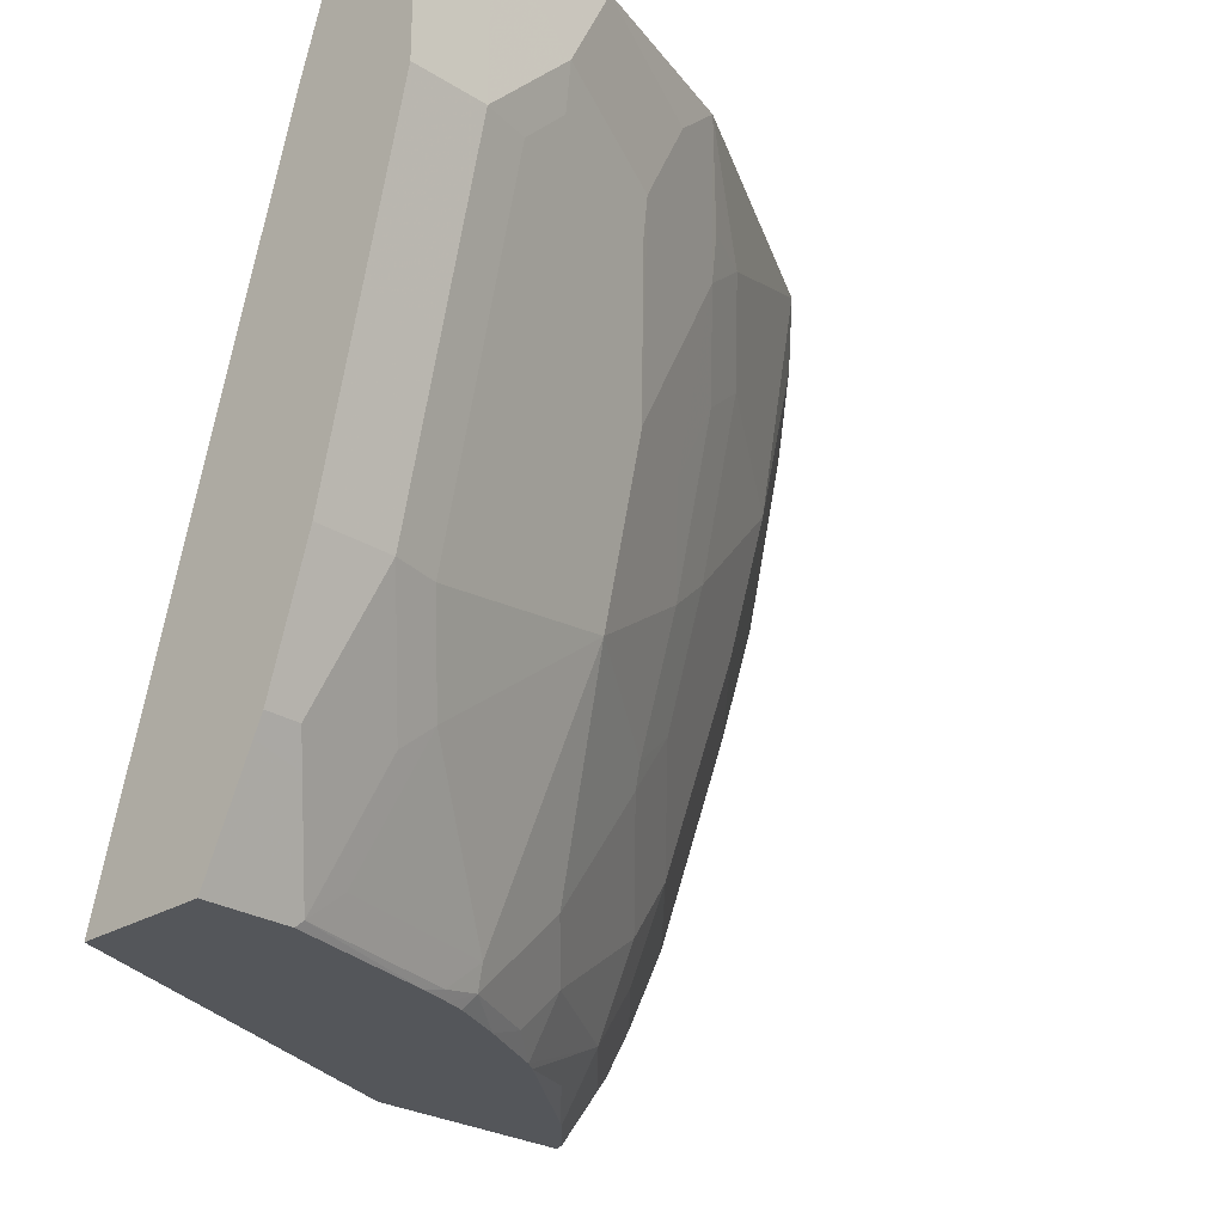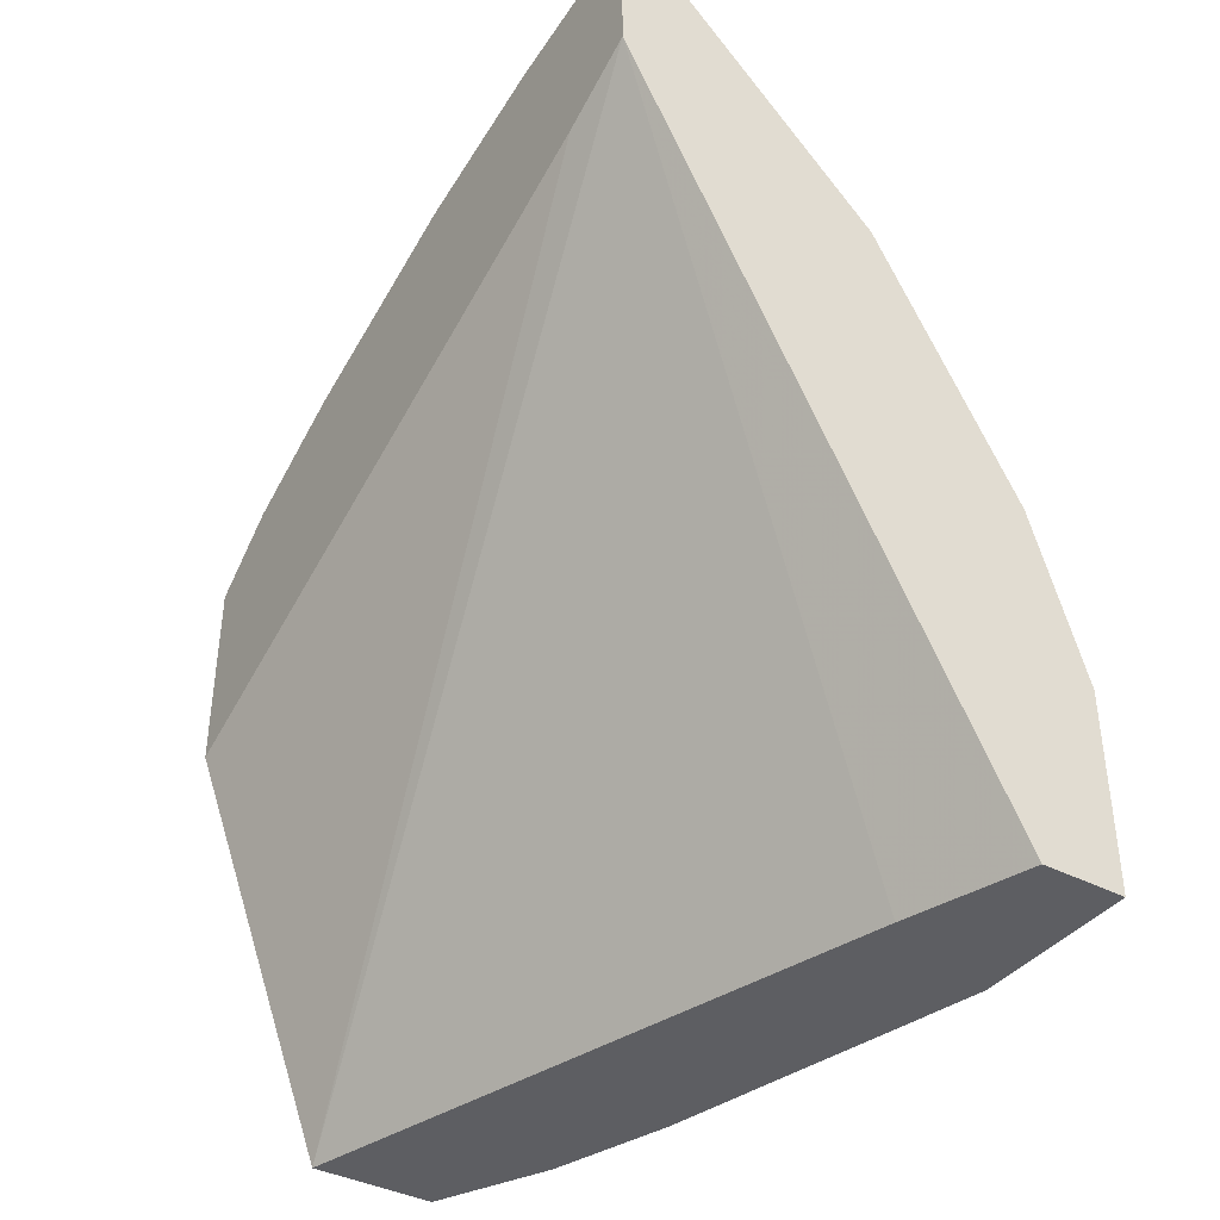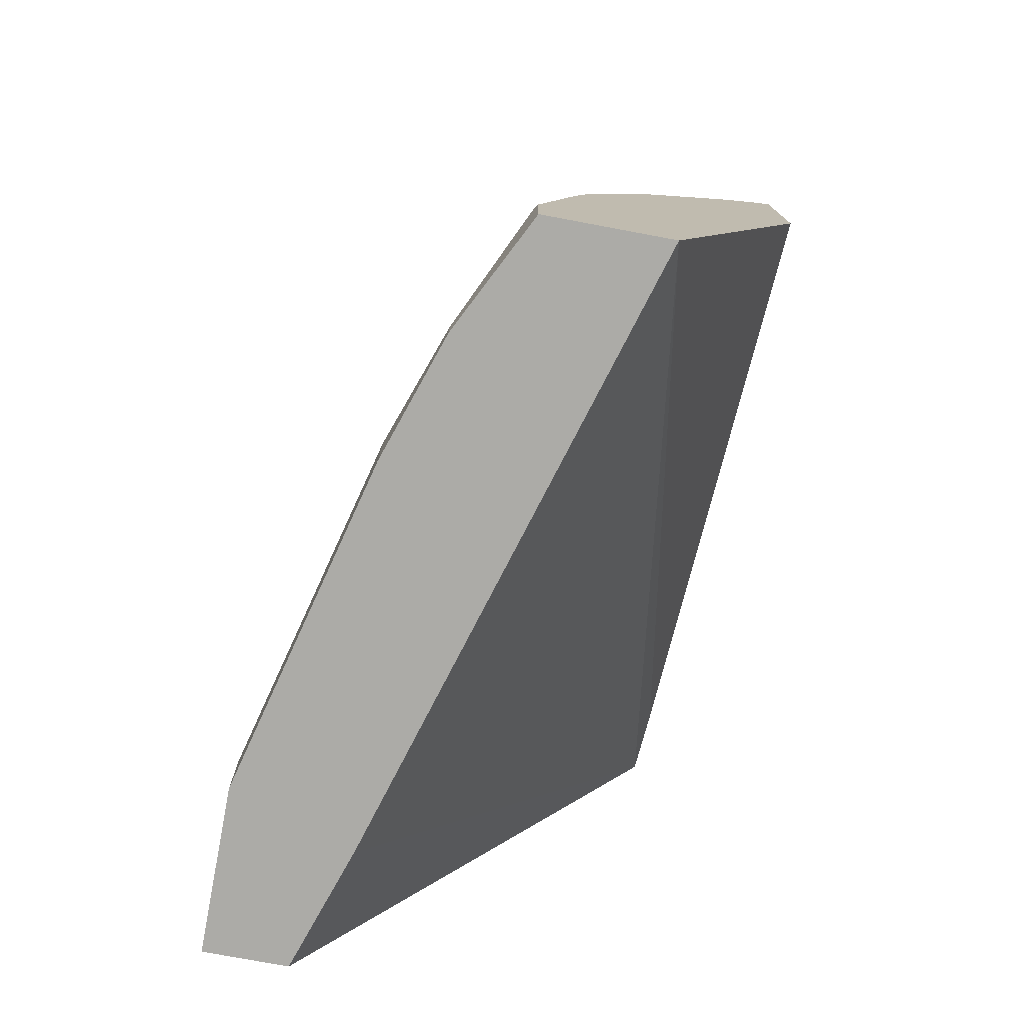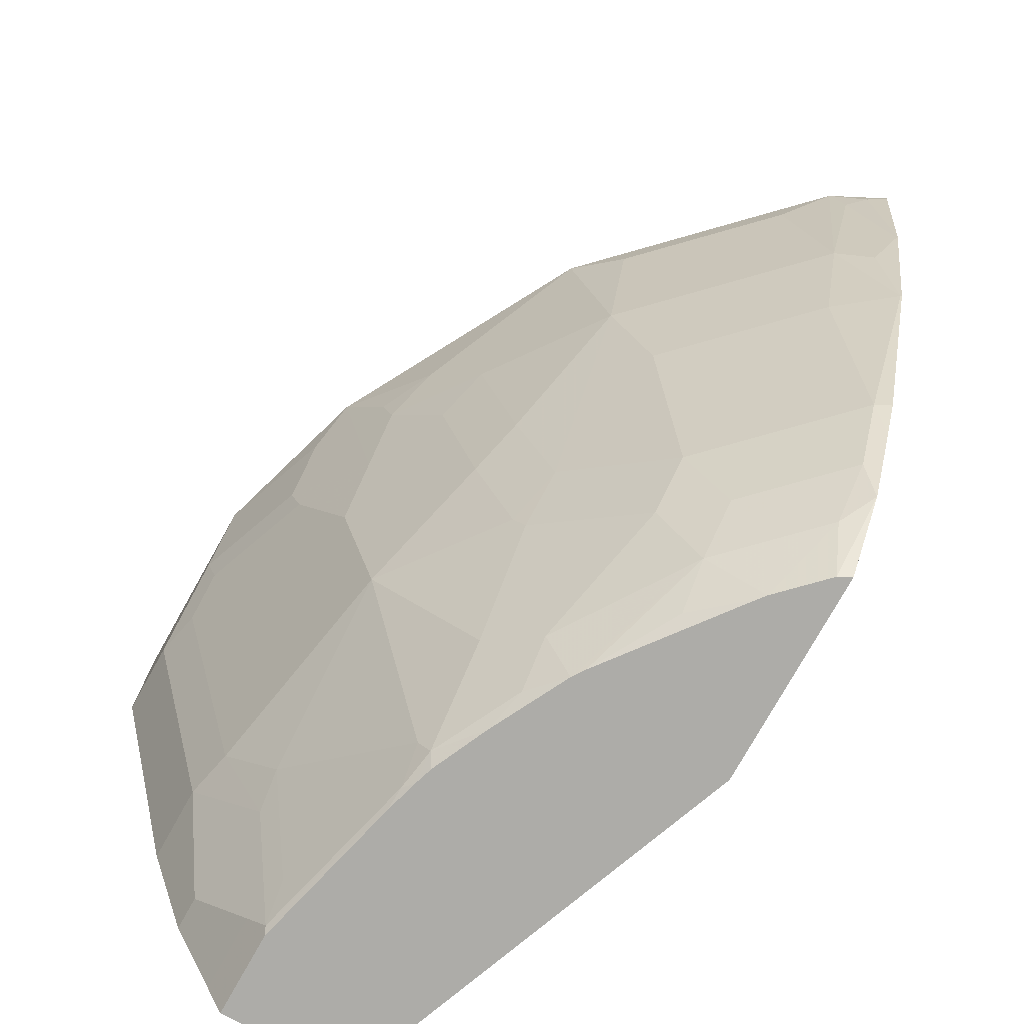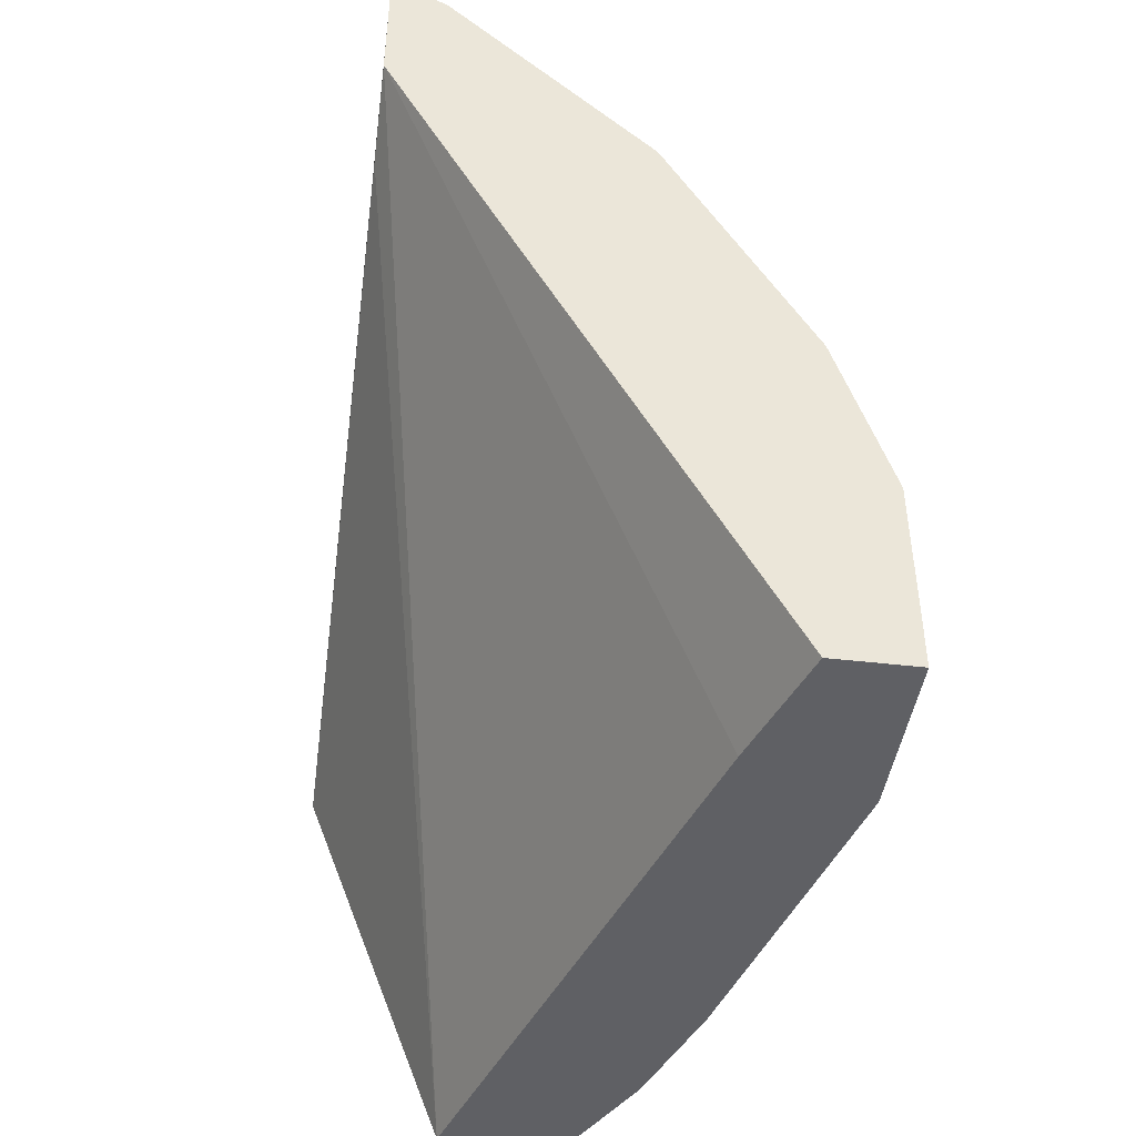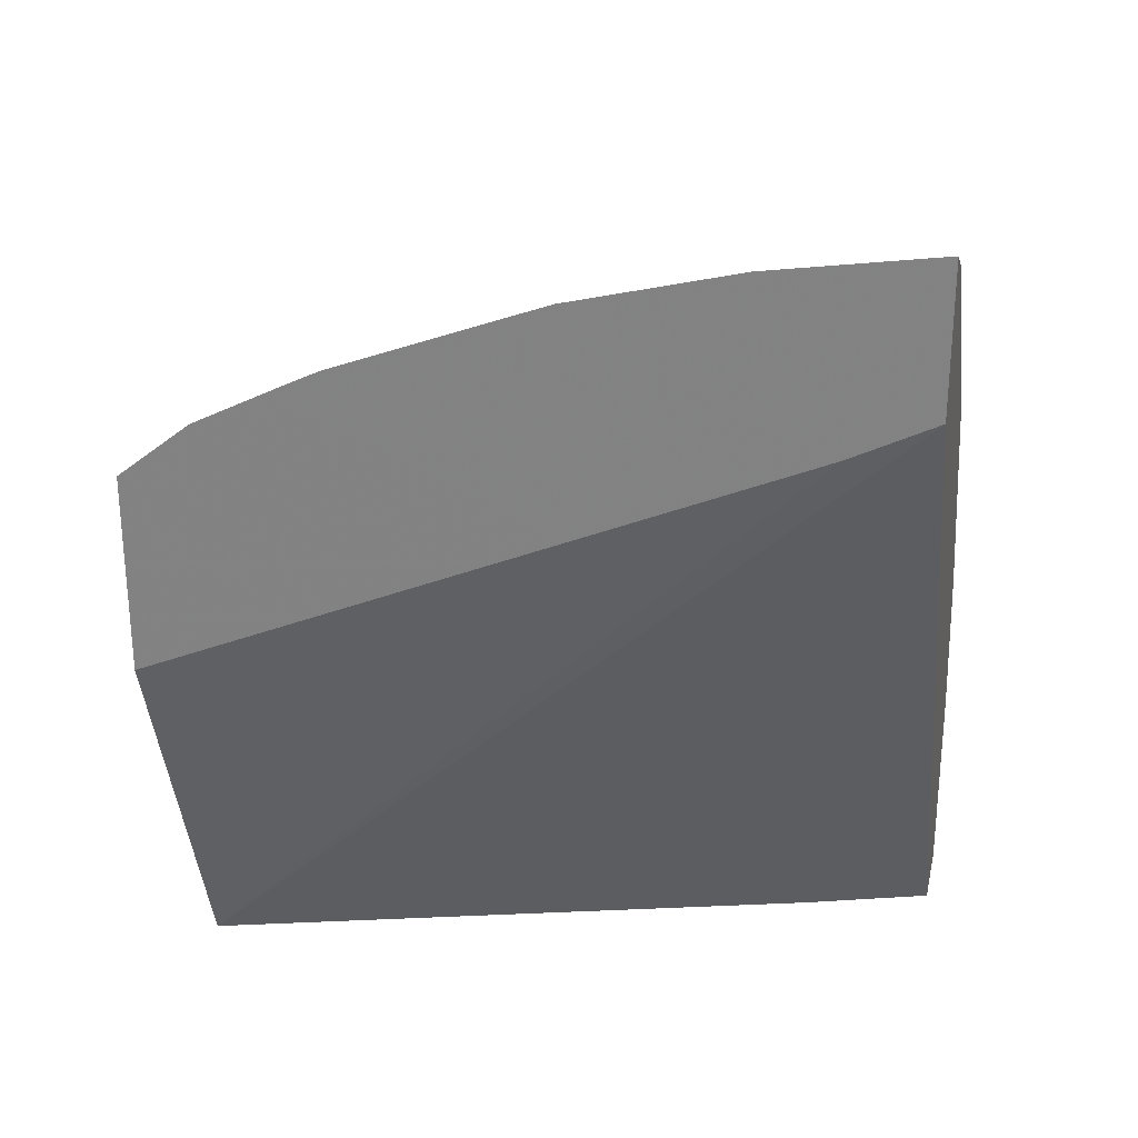
<metadata>
{"format":"obj","ext":"obj","renderer":"f3d","projection":"perspective","resolution":1024,"background":"white","views":[{"elev":-25.6,"azim":-135.3,"up":"+Y"},{"elev":-39.0,"azim":146.8,"up":"+Z"},{"elev":-76.2,"azim":-10.6,"up":"+Z"},{"elev":-76.6,"azim":-29.2,"up":"+Y"},{"elev":-44.1,"azim":172.2,"up":"+Z"},{"elev":26.6,"azim":102.6,"up":"+Z"}]}
</metadata>
<code>
v -0.428 -0.7494 0.004358
v -0.4361 -0.7333 0.004358
v -0.3686 -0.7494 0.004358
v -0.428 -0.7494 0.04341
v -0.4515 -0.7024 0.004358
v -0.4361 -0.7333 0.03966
v -0.4559 -0.4559 0.004358
v -0.2968 -0.3962 0.3471
v -0.2968 -0.4361 0.3273
v -0.2968 -0.7494 0.1935
v -0.4294 -0.7466 0.04628
v -0.4103 -0.7494 0.1152
v -0.4493 -0.7069 0.02647
v -0.4559 -0.6937 0.01985
v -0.4559 -0.6937 0.004358
v -0.4493 -0.6871 0.06608
v -0.4757 -0.3962 0.004358
v -0.2968 -0.3962 0.4165
v -0.2968 -0.7494 0.2895
v -0.4311 -0.7333 0.06197
v -0.4096 -0.7466 0.1256
v -0.4061 -0.7494 0.1302
v -0.4691 -0.6475 0.04628
v -0.4757 -0.6342 0.03966
v -0.4757 -0.6342 0.004358
v -0.4509 -0.6739 0.08178
v -0.4707 -0.6342 0.06197
v -0.5155 -0.3962 0.004358
v -0.3235 -0.3962 0.4031
v -0.2968 -0.3964 0.4165
v -0.2968 -0.7141 0.3174
v -0.3027 -0.7494 0.2866
v -0.4113 -0.7333 0.1412
v -0.4063 -0.7433 0.1437
v -0.4033 -0.7494 0.1391
v -0.4955 -0.555 0.03966
v -0.4955 -0.555 0.004358
v -0.4509 -0.6144 0.1611
v -0.5104 -0.4757 0.06197
v -0.5153 -0.4757 0.03966
v -0.4707 -0.555 0.1412
v -0.5153 -0.4757 0.004358
v -0.5155 -0.3962 0.0395
v -0.3238 -0.3962 0.403
v -0.3238 -0.3964 0.403
v -0.3072 -0.4064 0.4113
v -0.2968 -0.4752 0.4042
v -0.2968 -0.713 0.318
v -0.3039 -0.6937 0.3237
v -0.3072 -0.7234 0.3023
v -0.3225 -0.7494 0.2668
v -0.3915 -0.7494 0.1648
v -0.3865 -0.7433 0.1834
v -0.4063 -0.7234 0.1636
v -0.4113 -0.6937 0.1809
v -0.4459 -0.6243 0.1636
v -0.4509 -0.5748 0.1809
v -0.4707 -0.5352 0.1611
v -0.4063 -0.6442 0.223
v -0.4113 -0.6342 0.2205
v -0.4311 -0.5748 0.2205
v -0.5104 -0.4559 0.08178
v -0.5153 -0.4361 0.07932
v -0.5153 -0.3964 0.09913
v -0.5153 -0.3962 0.09913
v -0.3634 -0.3962 0.3634
v -0.3171 -0.4162 0.4038
v -0.3634 -0.4162 0.3634
v -0.3436 -0.4162 0.3832
v -0.3238 -0.4955 0.3832
v -0.2973 -0.4757 0.4038
v -0.2968 -0.5544 0.3844
v -0.2968 -0.6733 0.3378
v -0.3238 -0.6937 0.3039
v -0.3039 -0.6541 0.3435
v -0.3469 -0.7234 0.2626
v -0.3469 -0.7433 0.2428
v -0.325 -0.7494 0.2636
v -0.3735 -0.7494 0.1998
v -0.4063 -0.7036 0.1834
v -0.3865 -0.7234 0.2032
v -0.4707 -0.4955 0.1809
v -0.4509 -0.5352 0.2007
v -0.4955 -0.4559 0.1388
v -0.4905 -0.4757 0.1412
v -0.3865 -0.664 0.2428
v -0.403 -0.6144 0.2444
v -0.4228 -0.555 0.2444
v -0.4509 -0.4955 0.2205
v -0.4955 -0.4162 0.1586
v -0.4906 -0.3962 0.1809
v -0.5153 -0.3962 0.09945
v -0.403 -0.3962 0.3237
v -0.3072 -0.5054 0.3915
v -0.403 -0.4162 0.3237
v -0.403 -0.4955 0.3039
v -0.3238 -0.555 0.3634
v -0.2973 -0.555 0.384
v -0.2968 -0.6541 0.3471
v -0.3238 -0.6541 0.3237
v -0.3436 -0.6541 0.3039
v -0.3634 -0.6541 0.2841
v -0.3436 -0.6937 0.2841
v -0.3667 -0.6838 0.2626
v -0.3698 -0.7494 0.2054
v -0.4707 -0.4559 0.2007
v -0.3832 -0.555 0.3039
v -0.4426 -0.4757 0.2444
v -0.4904 -0.3962 0.1813
v -0.4757 -0.4361 0.1982
v -0.4625 -0.4361 0.2246
v -0.4228 -0.3962 0.3039
v -0.4228 -0.3964 0.3039
f 59 87 60
f 59 86 87
f 58 85 62
f 58 84 85
f 54 80 55
f 57 83 82
f 55 59 56
f 59 80 81
f 55 80 59
f 58 82 84
f 57 61 83
f 62 85 84
f 60 87 61
f 61 87 88
f 61 88 89
f 61 89 83
f 62 84 63
f 63 84 90
f 63 90 64
f 64 90 91
f 64 91 92
f 66 93 95
f 53 81 80
f 64 92 65
f 59 81 86
f 53 79 81
f 45 70 67
f 52 79 53
f 39 58 62
f 66 95 68
f 39 62 63
f 39 63 40
f 40 63 43
f 43 63 64
f 43 64 65
f 44 66 68
f 44 68 45
f 45 67 46
f 45 68 69
f 53 80 54
f 45 69 70
f 46 71 47
f 47 71 72
f 48 73 75
f 48 75 49
f 49 74 50
f 49 75 100
f 49 100 74
f 50 74 76
f 50 76 51
f 51 76 77
f 109 113 112
f 46 67 71
f 67 70 94
f 86 102 87
f 68 70 69
f 84 91 90
f 86 104 102
f 87 102 107
f 87 107 96
f 87 96 88
f 88 108 89
f 88 96 108
f 89 108 106
f 91 106 110
f 91 110 111
f 91 111 109
f 83 89 106
f 93 112 113
f 95 113 96
f 96 107 97
f 96 113 111
f 96 111 108
f 97 107 100
f 100 107 101
f 101 107 102
f 106 108 111
f 106 111 110
f 109 111 113
f 39 41 58
f 93 113 95
f 67 94 71
f 82 106 91
f 82 91 84
f 68 95 96
f 68 96 70
f 70 97 98
f 70 98 94
f 70 96 97
f 71 94 72
f 72 94 98
f 72 98 99
f 73 99 75
f 74 100 101
f 74 101 102
f 82 83 106
f 74 102 103
f 75 99 98
f 75 98 97
f 75 97 100
f 76 104 81
f 76 81 79
f 76 79 105
f 76 105 77
f 76 103 102
f 76 102 104
f 77 105 78
f 81 104 86
f 74 103 76
f 38 61 57
f 51 77 78
f 38 59 60
f 4 12 11
f 5 13 14
f 5 14 15
f 5 6 13
f 6 11 16
f 6 16 13
f 7 17 8
f 8 18 30
f 8 30 47
f 8 47 72
f 8 72 99
f 4 11 6
f 8 99 73
f 8 48 31
f 8 31 19
f 8 19 10
f 8 10 9
f 8 17 28
f 8 28 43
f 8 43 65
f 8 65 92
f 8 92 91
f 8 91 109
f 8 109 112
f 8 73 48
f 8 112 93
f 3 9 10
f 3 7 8
f 38 60 61
f 1 2 5
f 1 5 15
f 1 15 25
f 1 25 37
f 1 37 42
f 1 42 28
f 1 28 17
f 1 17 7
f 1 7 3
f 1 3 10
f 3 8 9
f 1 10 19
f 1 32 51
f 1 51 78
f 1 78 105
f 1 105 79
f 1 79 52
f 1 52 35
f 1 35 22
f 1 22 12
f 1 4 6
f 1 6 2
f 2 6 5
f 1 19 32
f 8 93 66
f 1 12 4
f 8 44 29
f 27 41 39
f 28 42 40
f 28 40 43
f 29 44 45
f 29 45 46
f 29 46 30
f 30 46 47
f 31 48 49
f 31 49 50
f 31 50 32
f 32 50 51
f 27 38 41
f 33 34 38
f 34 54 55
f 34 55 56
f 34 56 38
f 34 35 52
f 36 40 42
f 36 42 37
f 38 57 82
f 38 82 58
f 38 58 41
f 38 56 59
f 8 66 44
f 34 53 54
f 27 40 36
f 34 52 53
f 26 38 27
f 8 29 18
f 11 20 26
f 27 39 40
f 11 26 16
f 11 12 21
f 11 21 33
f 11 33 20
f 12 22 21
f 13 23 24
f 13 24 14
f 14 24 25
f 14 25 15
f 16 26 27
f 13 16 23
f 26 33 38
f 18 29 30
f 19 31 32
f 20 33 26
f 21 22 34
f 21 34 33
f 22 35 34
f 23 27 24
f 24 37 25
f 24 27 36
f 24 36 37
f 16 27 23

</code>
